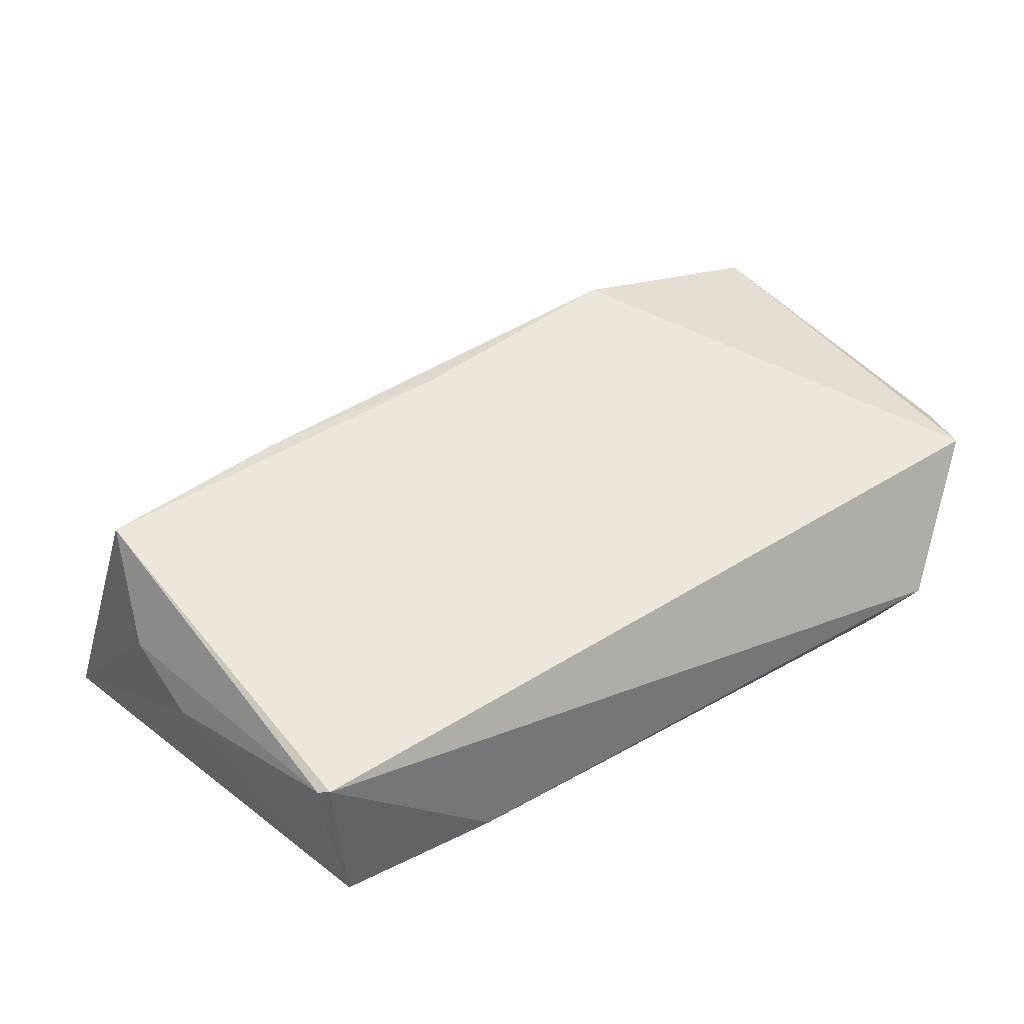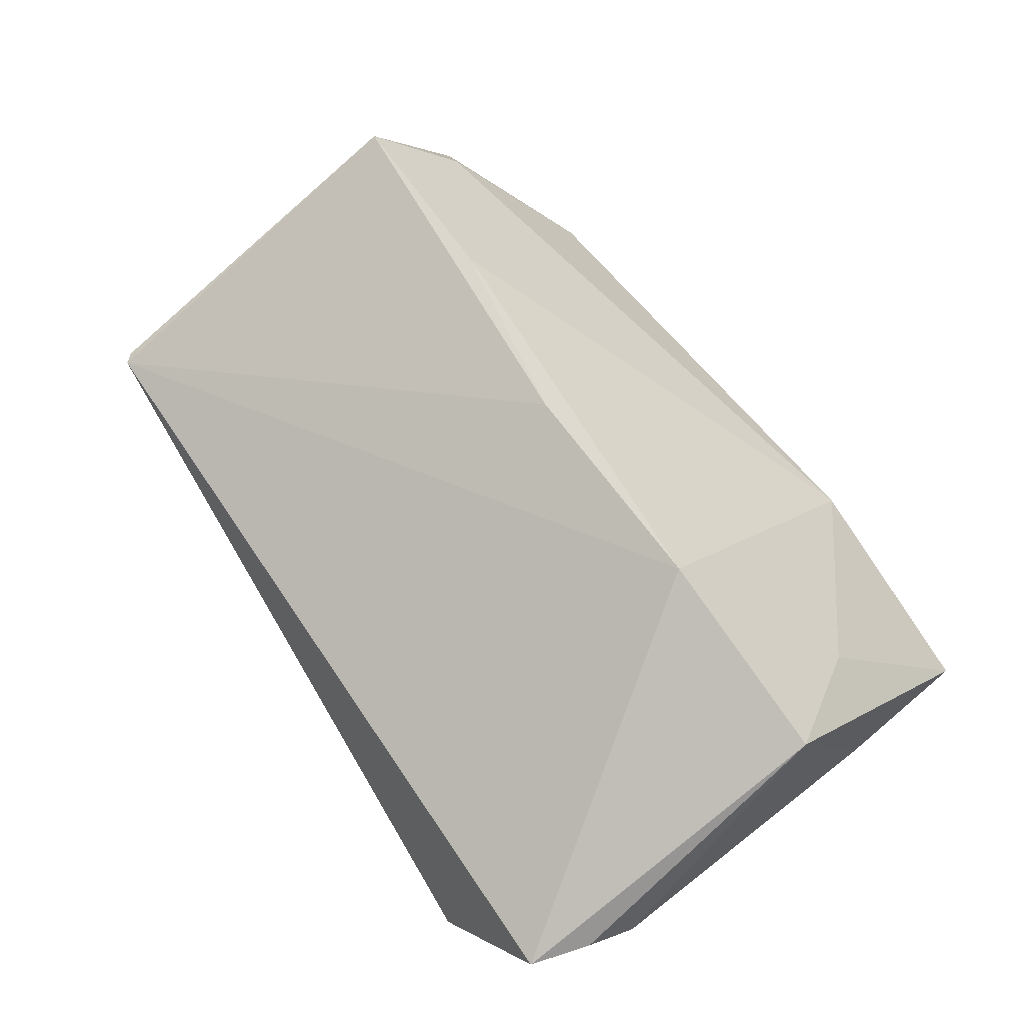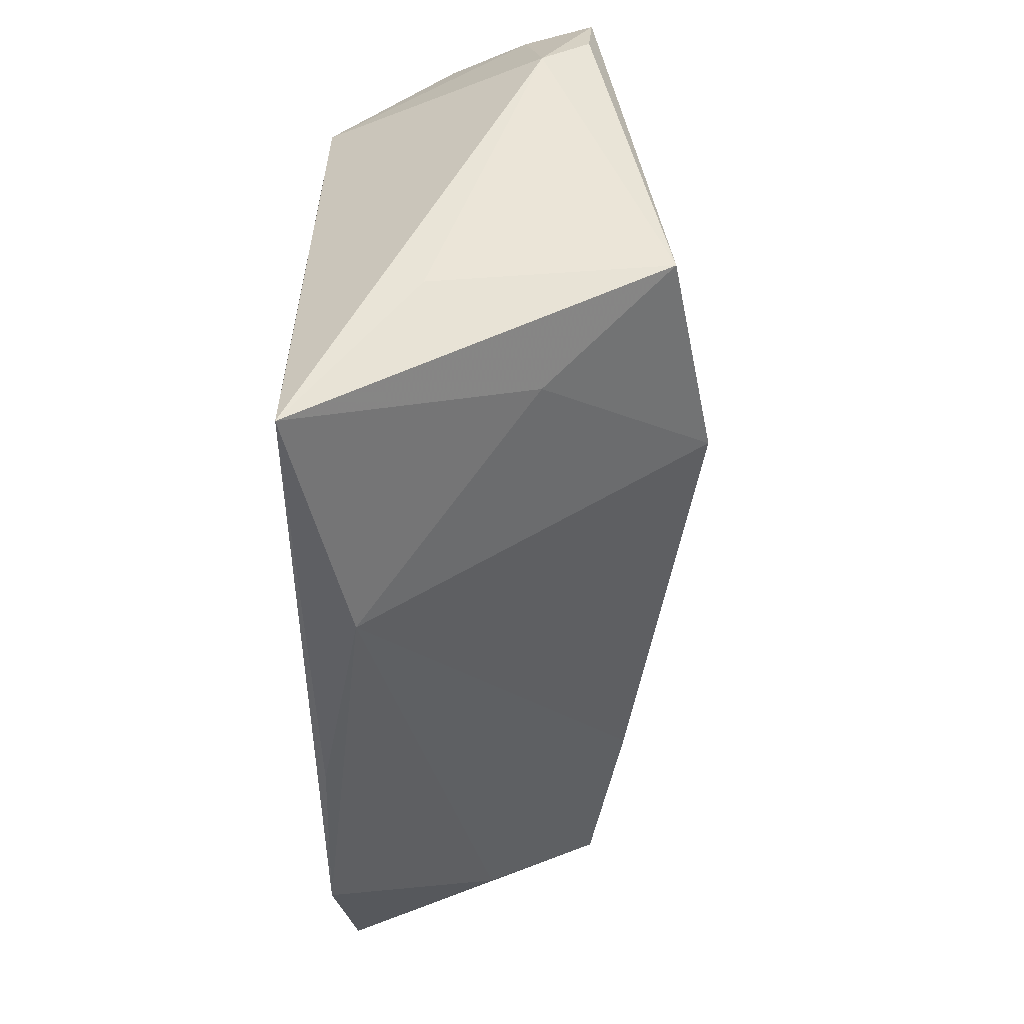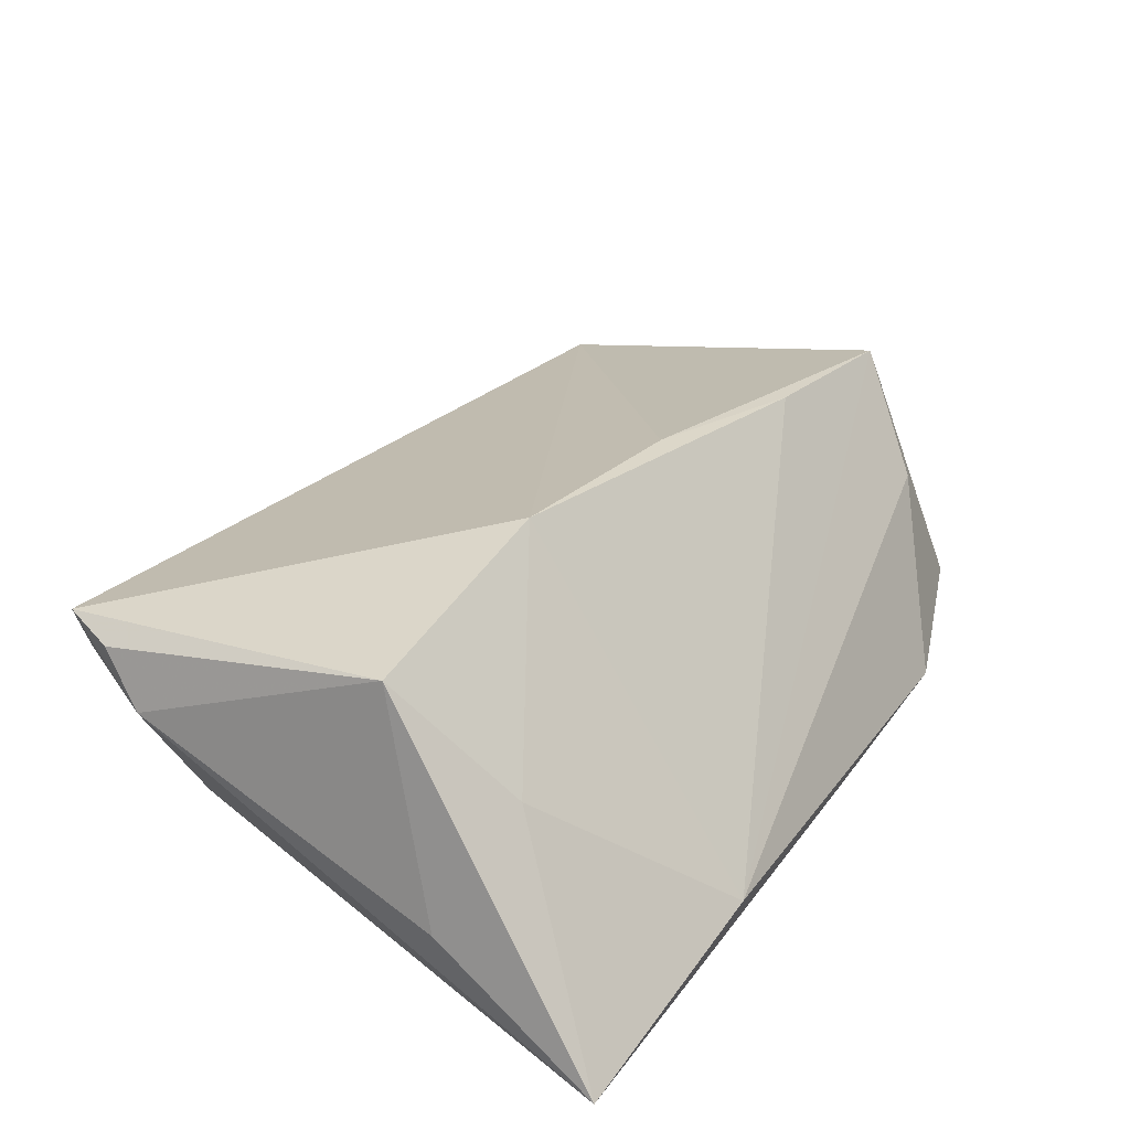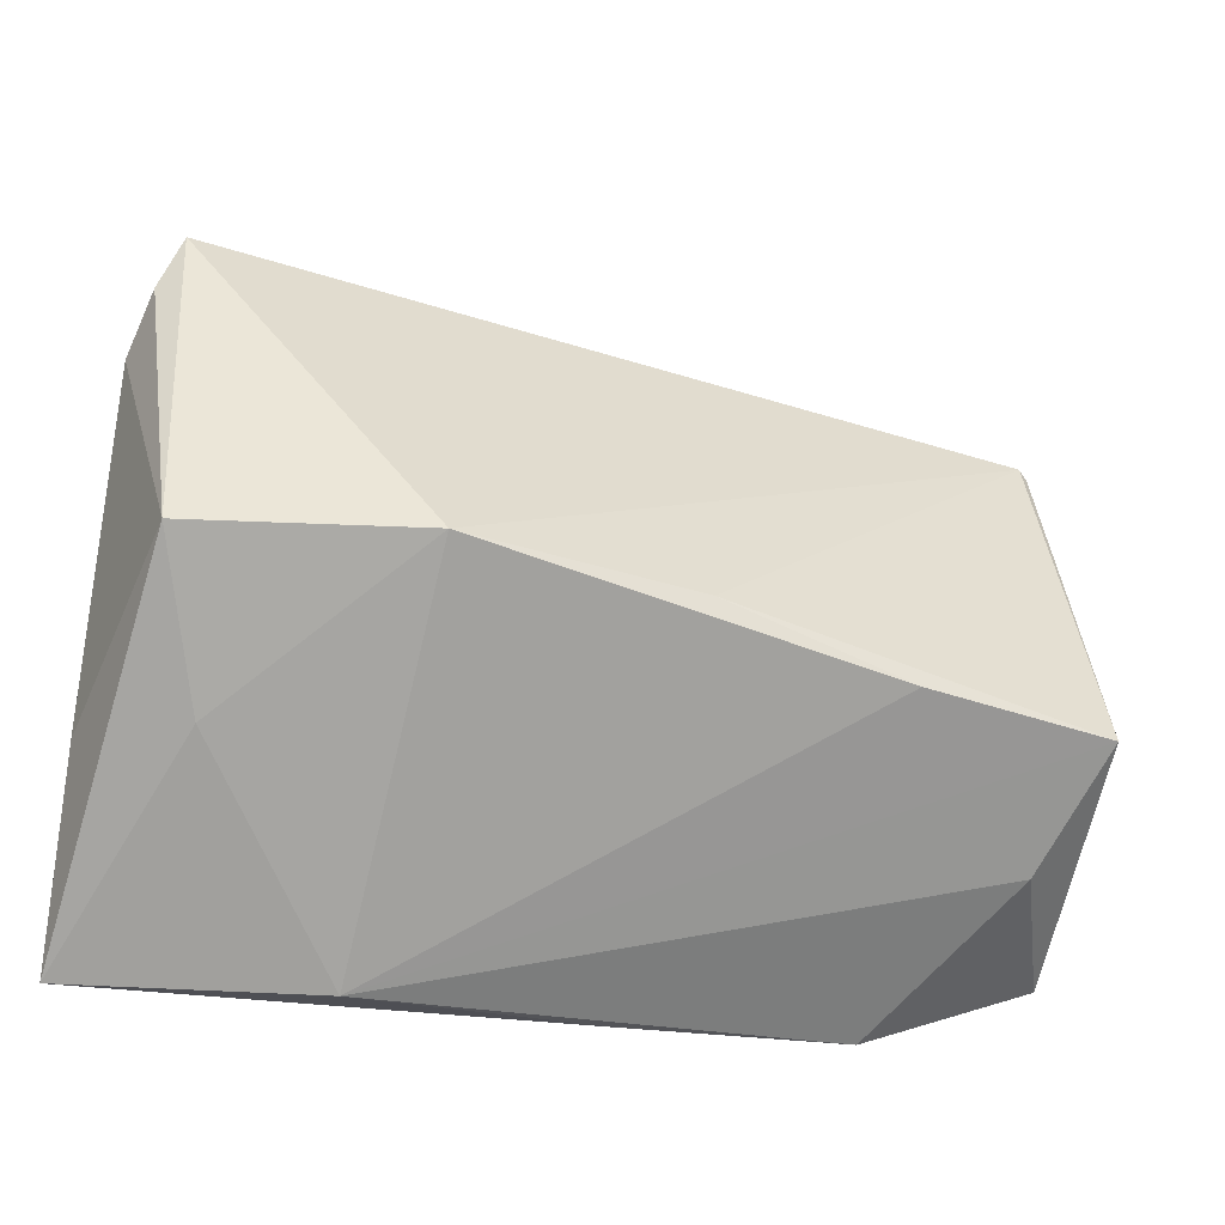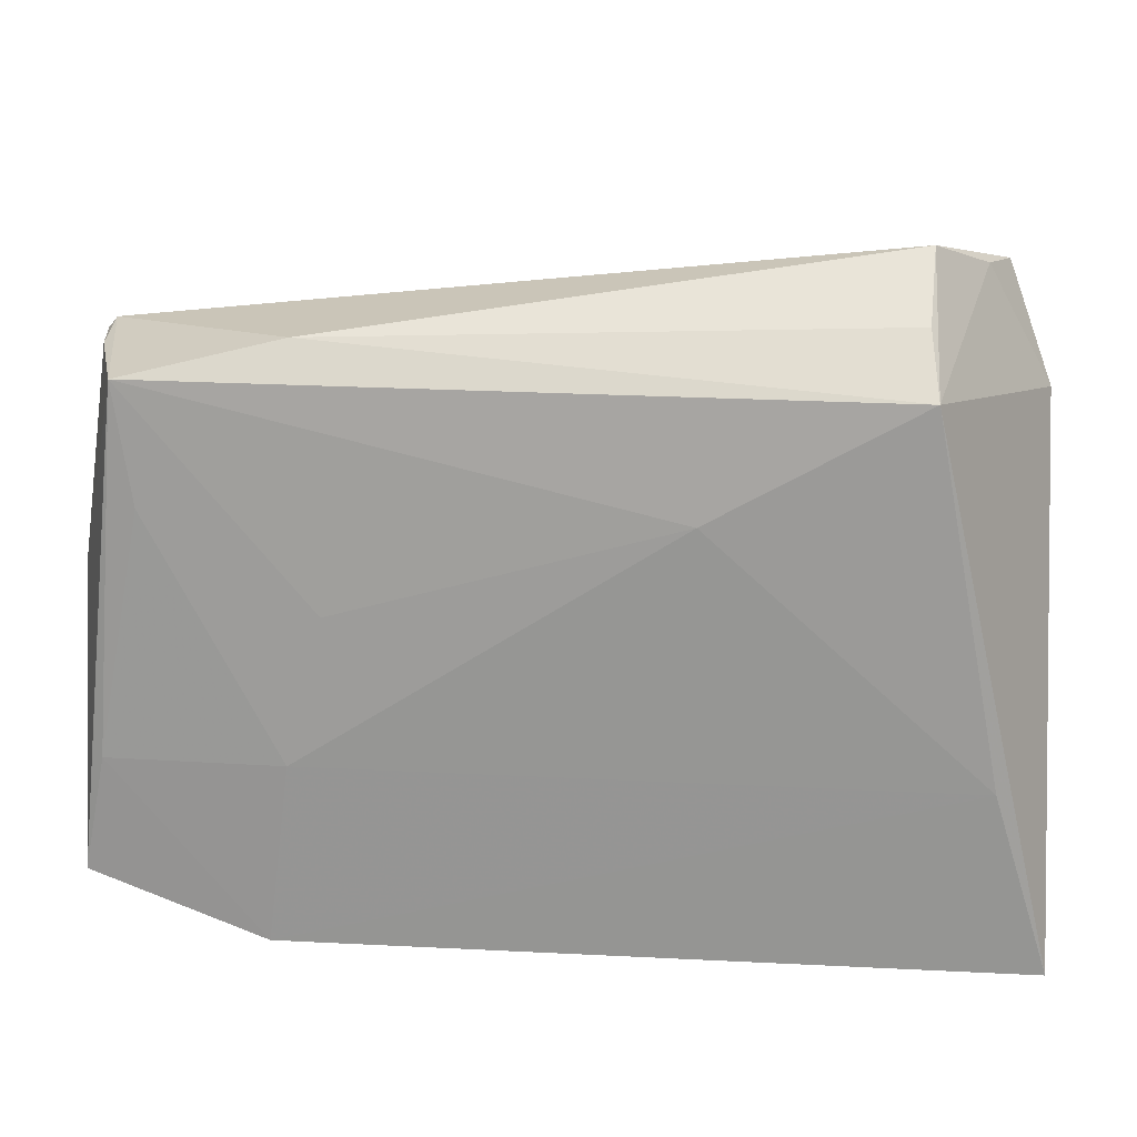
<metadata>
{"format":"obj","ext":"obj","renderer":"f3d","projection":"perspective","resolution":1024,"background":"white","views":[{"elev":35.2,"azim":142.5,"up":"+Z"},{"elev":79.3,"azim":-127.0,"up":"+Z"},{"elev":-43.7,"azim":-89.9,"up":"+Y"},{"elev":35.3,"azim":-56.6,"up":"+Z"},{"elev":-35.4,"azim":-13.8,"up":"+Y"},{"elev":22.1,"azim":-178.5,"up":"+Y"}]}
</metadata>
<code>
v 0.05367 -0.01496 0.01625
v -0.04225 0.03528 0.007381
v 0.03112 0.03184 -0.01107
v -0.01058 0.01375 -0.01705
v 0.03122 -0.01432 0.02009
v -0.03414 0.03306 -0.009943
v -0.04983 -0.03856 -0.01689
v -0.03878 -0.02231 0.008788
v -0.04568 0.03378 0.01525
v 0.05211 0.02853 -0.002314
v 0.04841 -0.02438 0.002839
v 0.04933 0.02813 -0.01391
v 0.0527 -0.014 -0.0153
v 0.05188 0.02953 0.004094
v 0.05282 0.02837 0.003693
v 0.04734 0.01442 -0.01475
v 0.02841 0.003073 -0.01636
v -0.0447 -0.009426 0.02318
v -0.03516 0.03945 -0.001594
v 0.05627 0.003074 0.0001959
v 0.008861 -0.0097 0.02395
v 0.03534 -0.03539 -0.01694
v 0.008798 -0.03694 -0.01592
v -0.05017 -0.0185 -0.003269
v -0.05017 0.02082 0.009153
v -0.03466 0.02684 -0.01615
v -0.04824 0.02649 0.01469
v 0.05542 -0.02769 -0.01508
v 0.03256 -0.01394 -0.01705
v -0.01833 -0.009583 0.02827
v -0.043 -0.01639 -0.01705
v 0.05635 -0.006592 0.004729
v -0.02075 -0.03951 -0.01069
f 26 7 25
f 25 18 27
f 25 7 24
f 24 18 25
f 7 18 24
f 23 33 7
f 30 18 8
f 8 33 30
f 8 18 7
f 7 33 8
f 28 20 32
f 32 1 28
f 20 15 32
f 32 15 1
f 30 33 5
f 33 1 5
f 11 1 33
f 28 1 11
f 1 15 14
f 31 4 29
f 7 26 31
f 26 4 31
f 33 23 22
f 22 11 33
f 28 11 22
f 22 13 28
f 29 13 22
f 22 23 7
f 7 31 22
f 22 31 29
f 12 4 26
f 12 20 28
f 28 13 12
f 21 14 30
f 1 14 21
f 30 5 21
f 21 5 1
f 9 14 19
f 25 27 9
f 30 14 9
f 9 18 30
f 9 27 18
f 10 15 20
f 20 12 10
f 10 14 15
f 10 12 14
f 29 4 17
f 4 12 17
f 16 13 29
f 16 12 13
f 29 17 16
f 16 17 12
f 26 19 6
f 19 14 3
f 14 12 3
f 3 6 19
f 3 12 26
f 26 6 3
f 25 9 2
f 2 9 19
f 2 26 25
f 2 19 26

</code>
